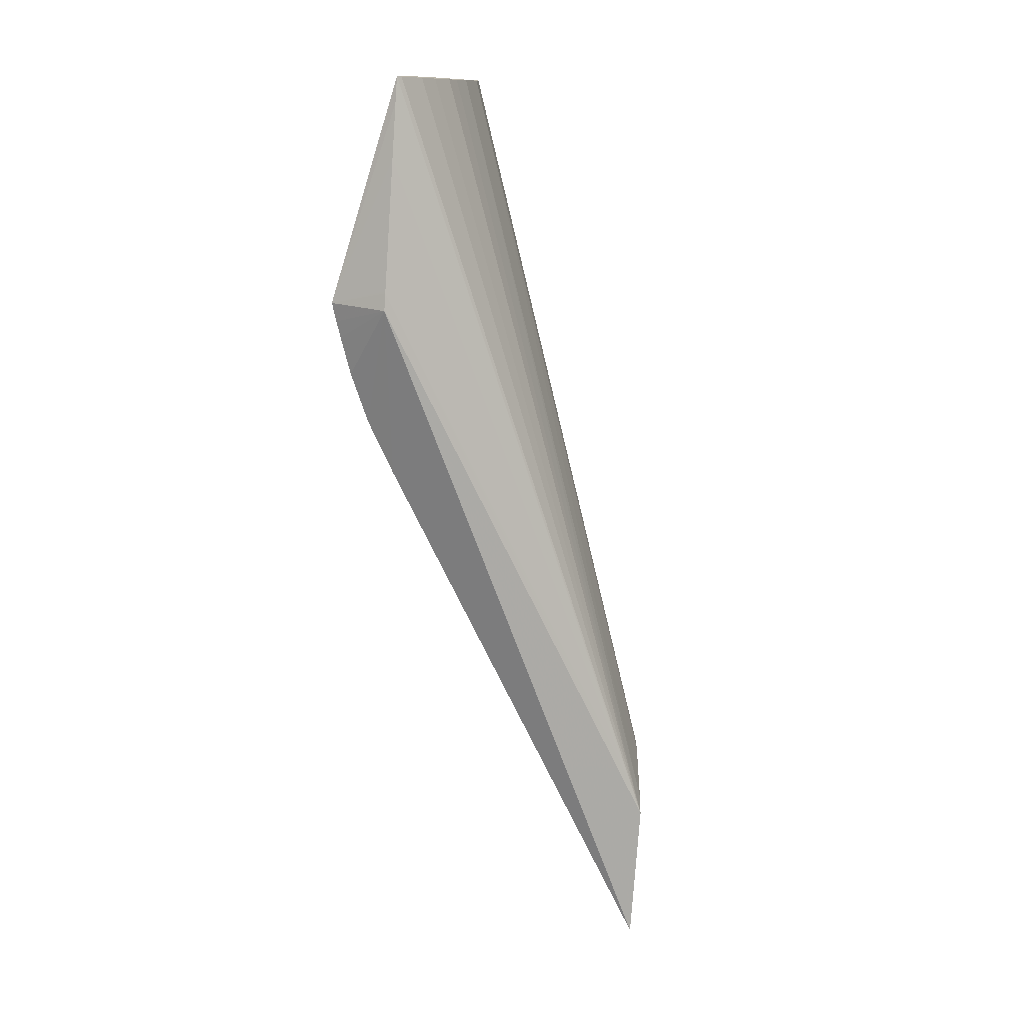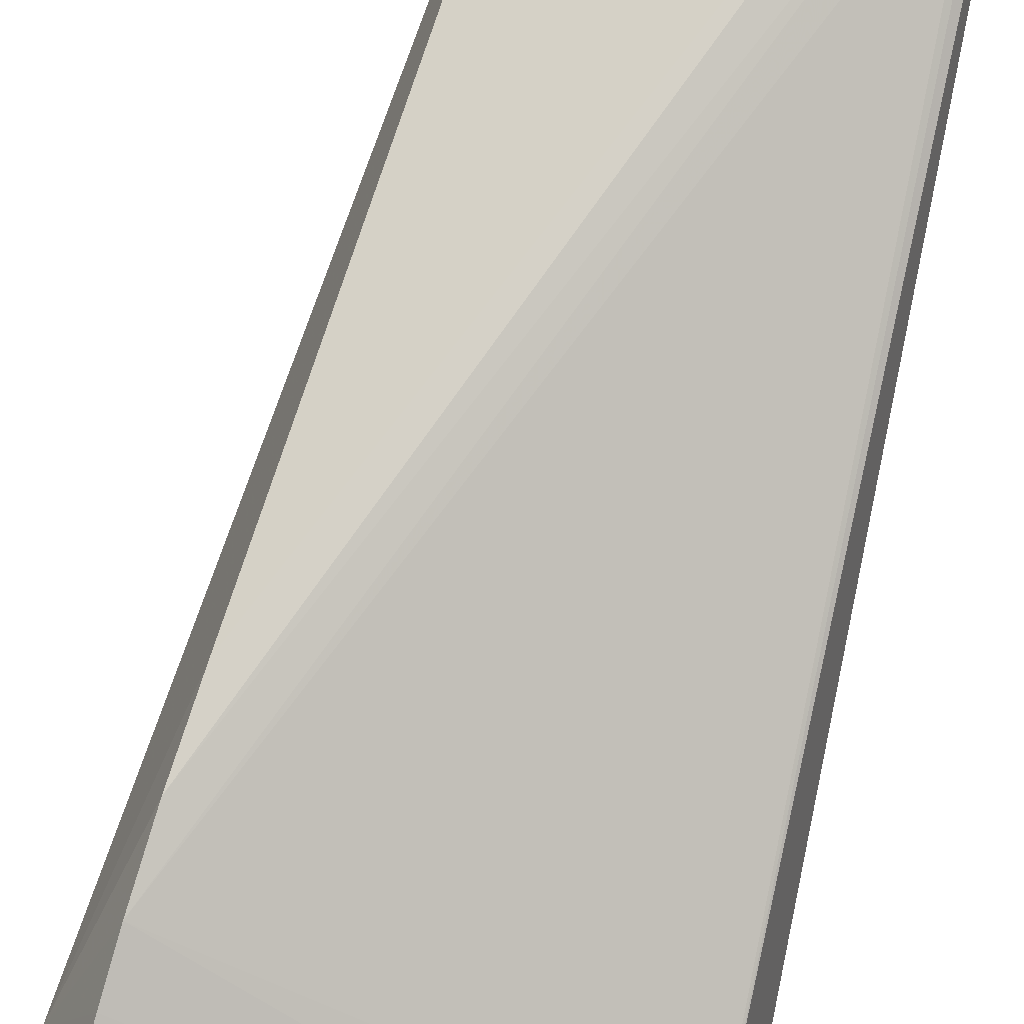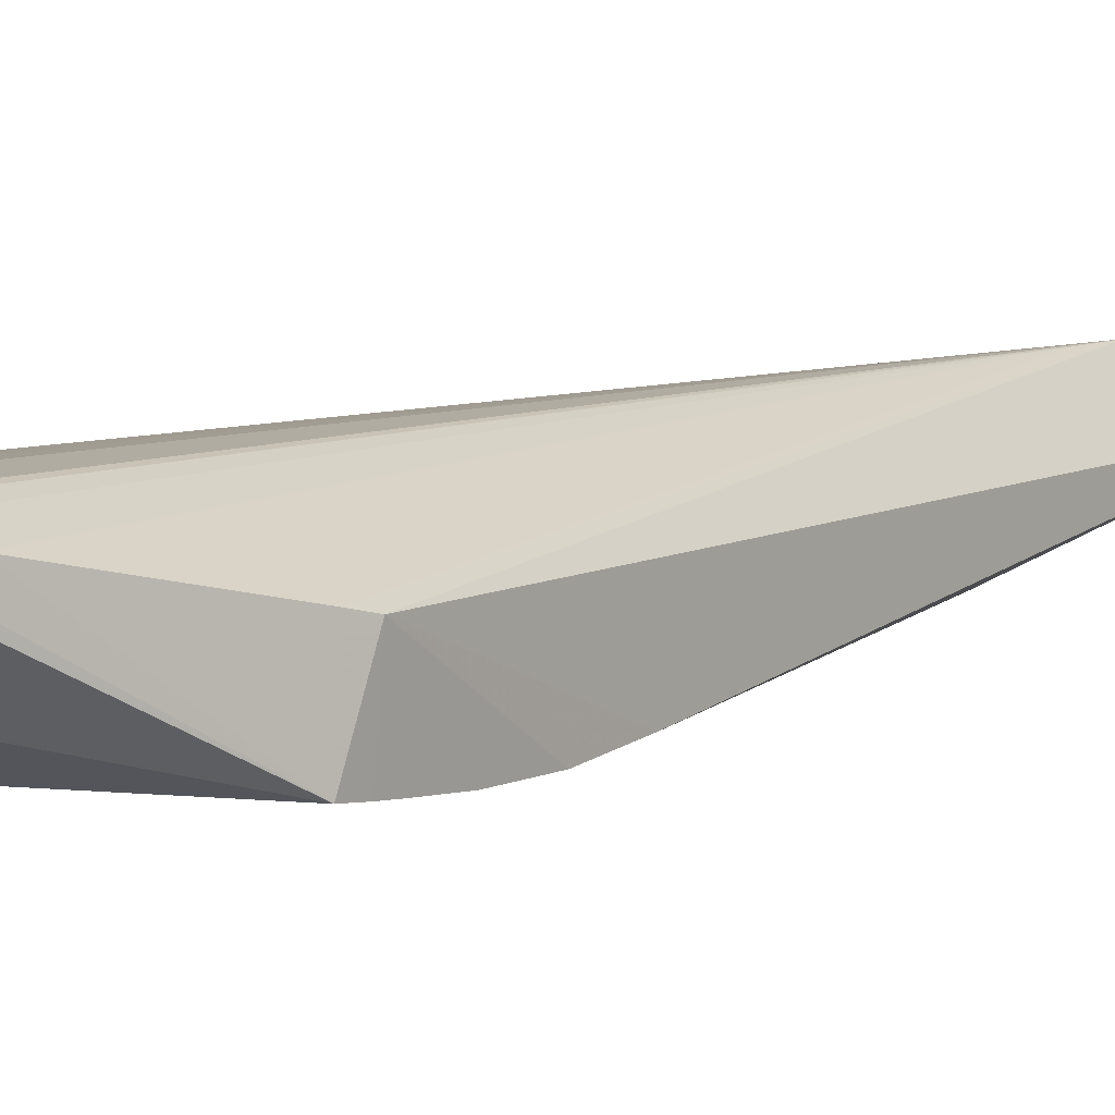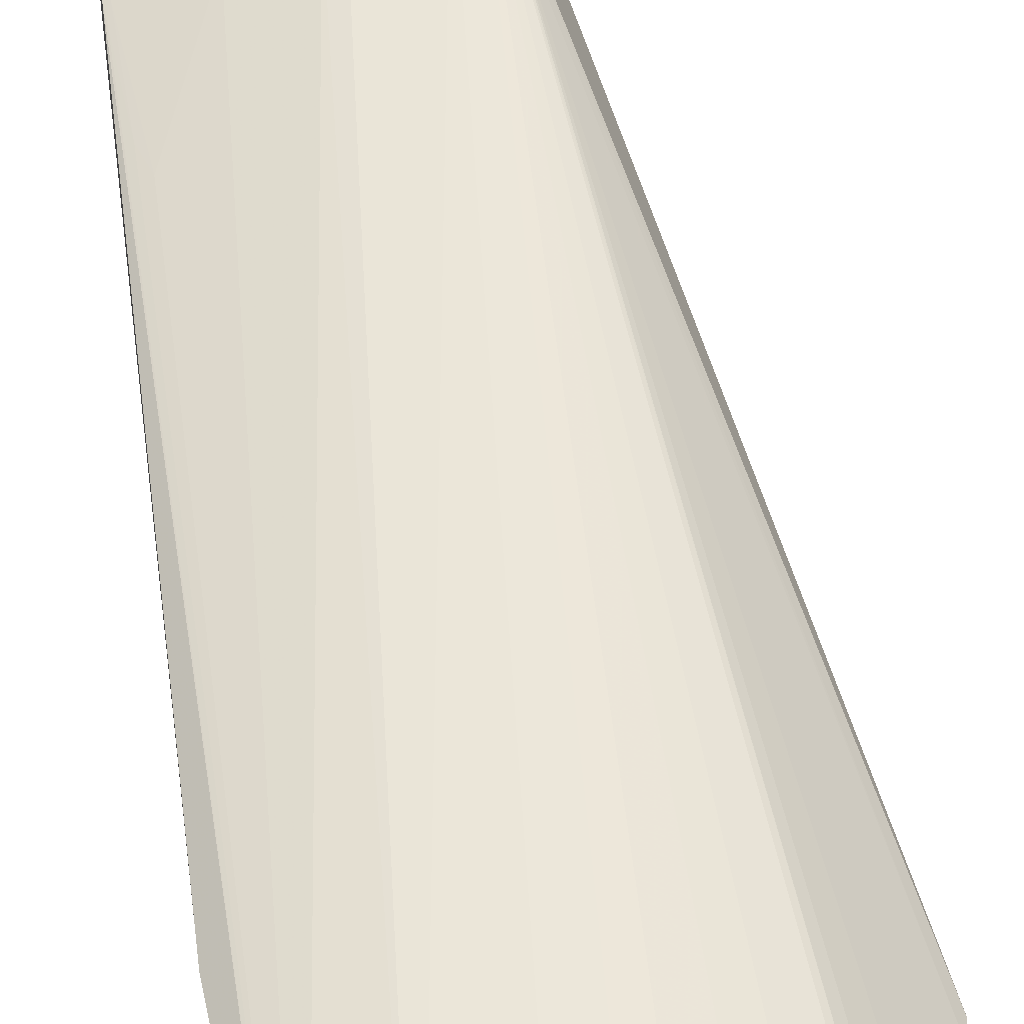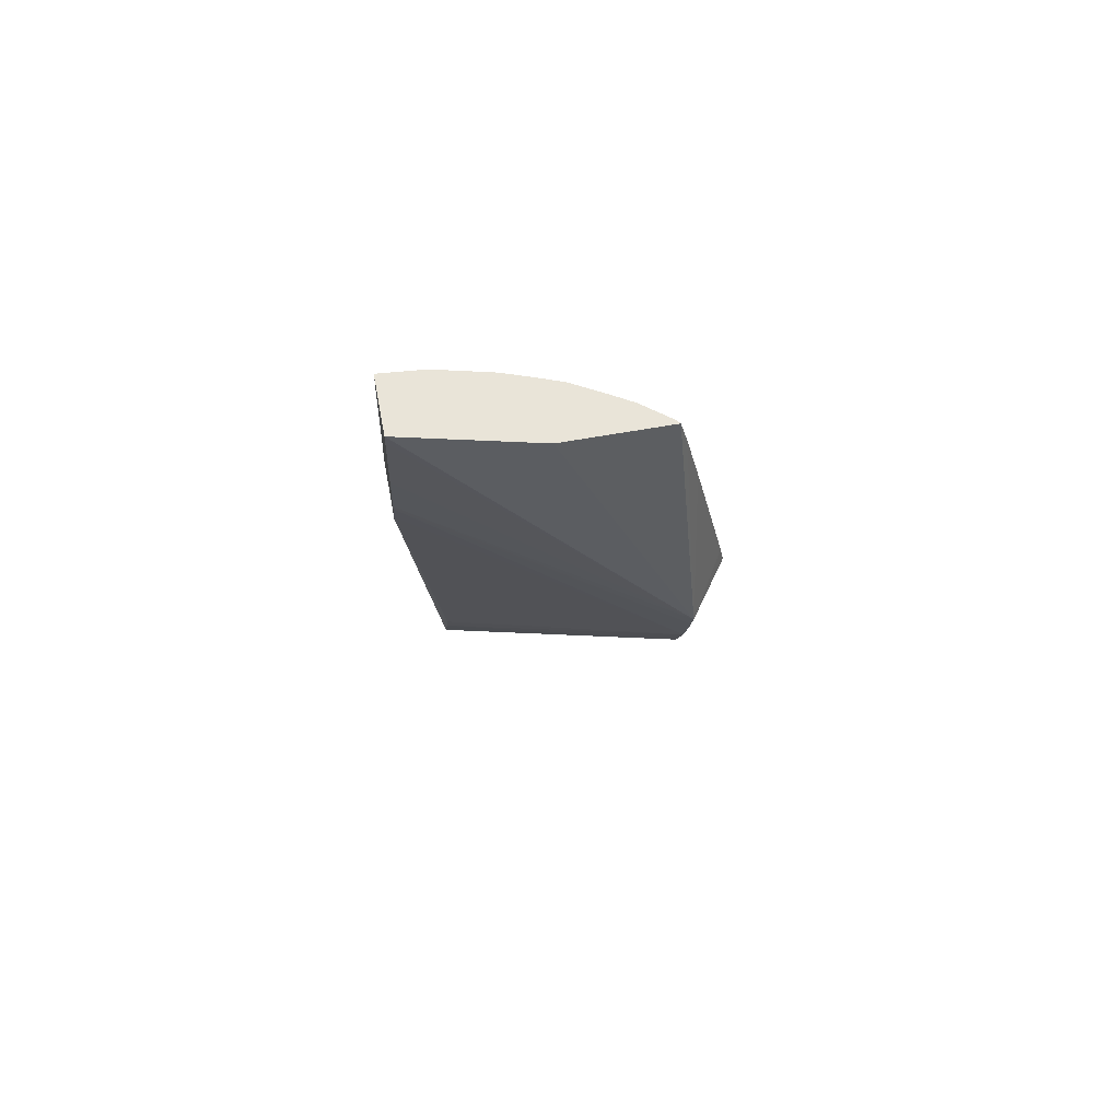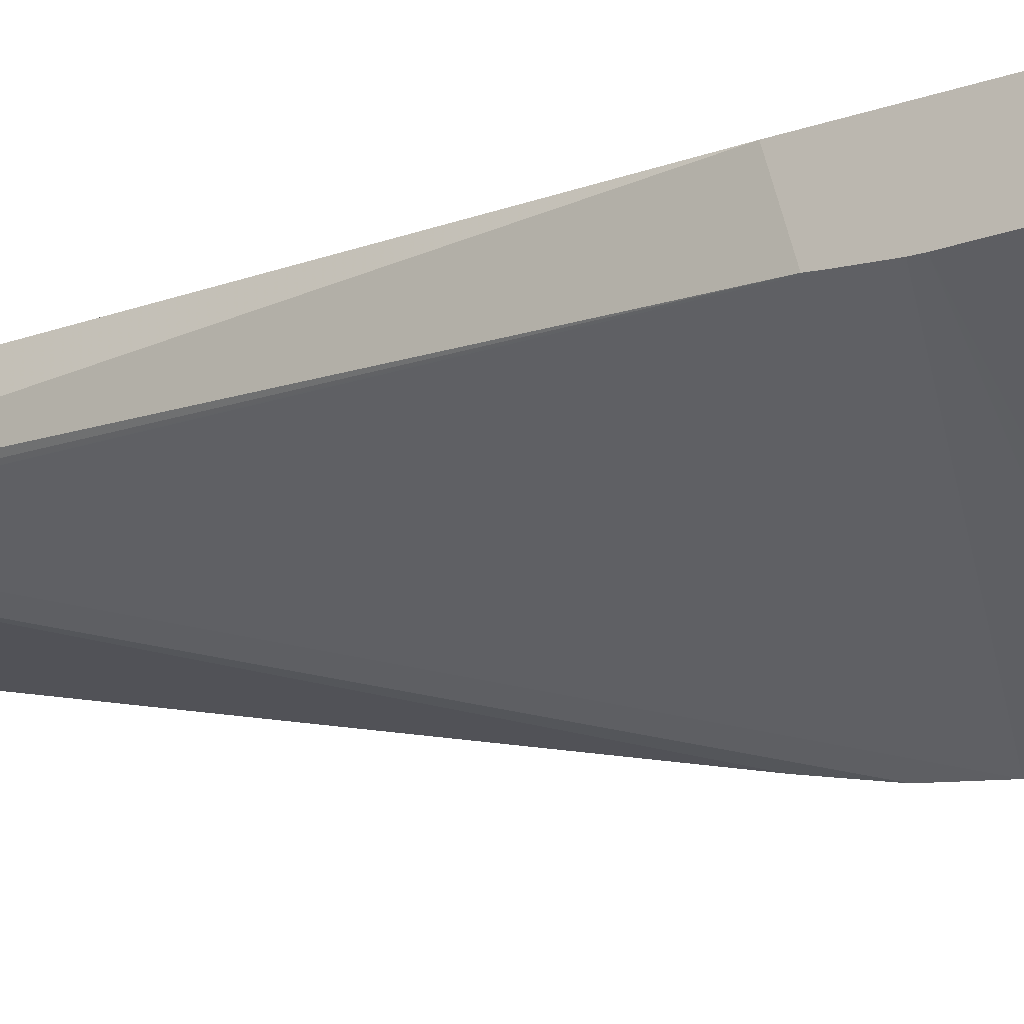
<metadata>
{"format":"obj","ext":"obj","renderer":"f3d","projection":"perspective","resolution":1024,"background":"white","views":[{"elev":13.1,"azim":-75.2,"up":"+Y"},{"elev":-76.5,"azim":-11.2,"up":"+Z"},{"elev":-14.5,"azim":-134.8,"up":"+Z"},{"elev":39.3,"azim":172.3,"up":"+Z"},{"elev":64.7,"azim":-172.8,"up":"+Y"},{"elev":-39.6,"azim":126.0,"up":"+Z"}]}
</metadata>
<code>
v -0.02747 0.118 0.05515
v -0.0283 0.1179 0.05541
v -0.02656 0.1179 0.05485
v -0.02675 0.1199 0.05444
v -0.02677 0.1308 0.05174
v -0.0285 0.1178 0.05547
v -0.0275 0.1308 0.0519
v -0.02662 0.1195 0.05449
v -0.02654 0.1179 0.05484
v -0.02645 0.1267 0.05253
v -0.02709 0.1309 0.05074
v -0.02652 0.1182 0.05477
v -0.02649 0.1179 0.05483
v -0.02891 0.1175 0.05558
v -0.02846 0.1308 0.05197
v -0.02943 0.1172 0.05572
v -0.02678 0.1268 0.05151
v -0.02651 0.1151 0.05464
v -0.02937 0.1309 0.05092
v -0.02707 0.1307 0.05078
v -0.03158 0.1269 0.05034
v -0.02901 0.1308 0.05196
v -0.02969 0.1169 0.05579
v -0.0268 0.127 0.05146
v -0.02664 0.1162 0.05428
v -0.02673 0.117 0.05406
v -0.02971 0.1144 0.05562
v -0.03122 0.1238 0.05133
v -0.03136 0.1247 0.05092
v -0.03105 0.1309 0.05146
v -0.02706 0.1304 0.05082
v -0.02696 0.1289 0.05105
v -0.02693 0.1285 0.05113
v -0.02687 0.1277 0.05127
v -0.03155 0.1266 0.05041
v -0.03193 0.1268 0.05145
v -0.03187 0.1272 0.05146
v -0.03186 0.1272 0.05146
v -0.03138 0.1295 0.05146
v -0.03116 0.1304 0.05146
v -0.02942 0.1308 0.05193
v -0.02978 0.1177 0.05555
v -0.02996 0.1309 0.05182
v -0.03041 0.1309 0.05172
v -0.03096 0.1309 0.05151
v -0.02686 0.1276 0.0513
v -0.03147 0.1256 0.05063
v -0.03153 0.1263 0.05048
f 1 2 6
f 1 6 14
f 1 14 16
f 1 16 23
f 1 23 27
f 1 27 18
f 1 18 13
f 1 13 9
f 1 9 3
f 1 3 4
f 1 4 5
f 1 5 2
f 2 5 7
f 2 7 6
f 3 8 4
f 3 9 8
f 4 8 5
f 5 10 17
f 5 17 24
f 5 24 46
f 5 46 34
f 5 34 33
f 5 33 32
f 5 32 31
f 5 31 20
f 5 20 11
f 5 11 19
f 5 19 30
f 5 30 45
f 5 45 44
f 5 44 43
f 5 43 41
f 5 41 22
f 5 22 15
f 5 15 7
f 5 8 12
f 5 12 13
f 5 13 10
f 6 7 14
f 7 15 16
f 7 16 14
f 8 9 12
f 9 13 12
f 10 13 18
f 10 18 17
f 11 20 21
f 11 21 19
f 15 22 23
f 15 23 16
f 17 18 25
f 17 25 26
f 17 26 24
f 18 27 28
f 18 28 29
f 18 29 25
f 19 21 30
f 20 31 21
f 21 31 32
f 21 32 33
f 21 33 34
f 21 34 35
f 21 35 36
f 21 36 37
f 21 37 38
f 21 38 39
f 21 39 40
f 21 40 30
f 22 41 23
f 23 42 37
f 23 37 36
f 23 36 27
f 23 41 43
f 23 43 44
f 23 44 45
f 23 45 30
f 23 30 42
f 24 26 47
f 24 47 46
f 25 29 47
f 25 47 26
f 27 36 28
f 28 36 29
f 29 36 47
f 30 40 42
f 34 46 35
f 35 48 36
f 35 46 48
f 36 48 47
f 37 42 38
f 38 42 39
f 39 42 40
f 46 47 48

</code>
